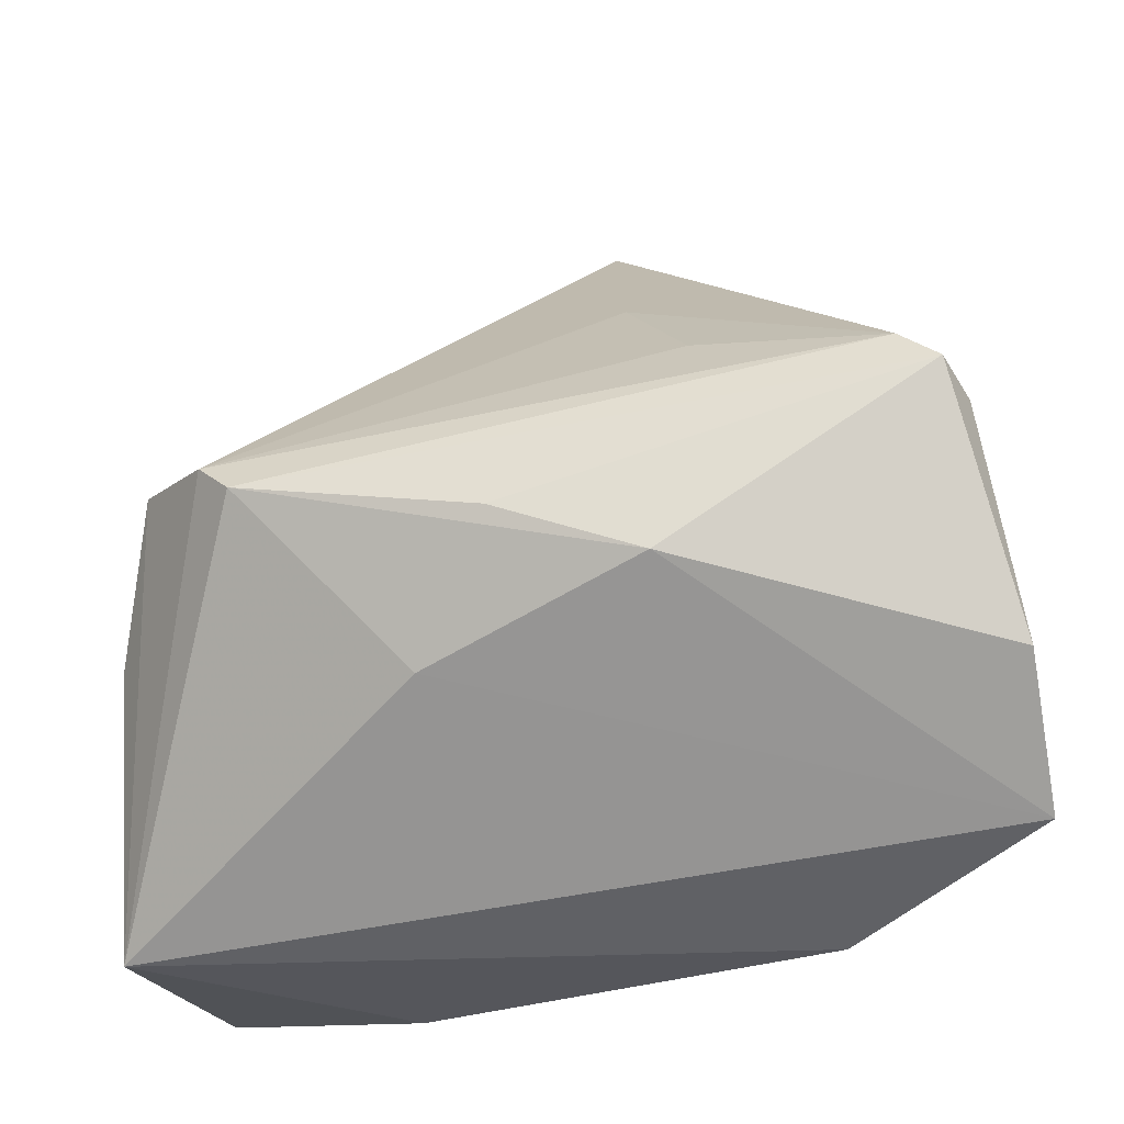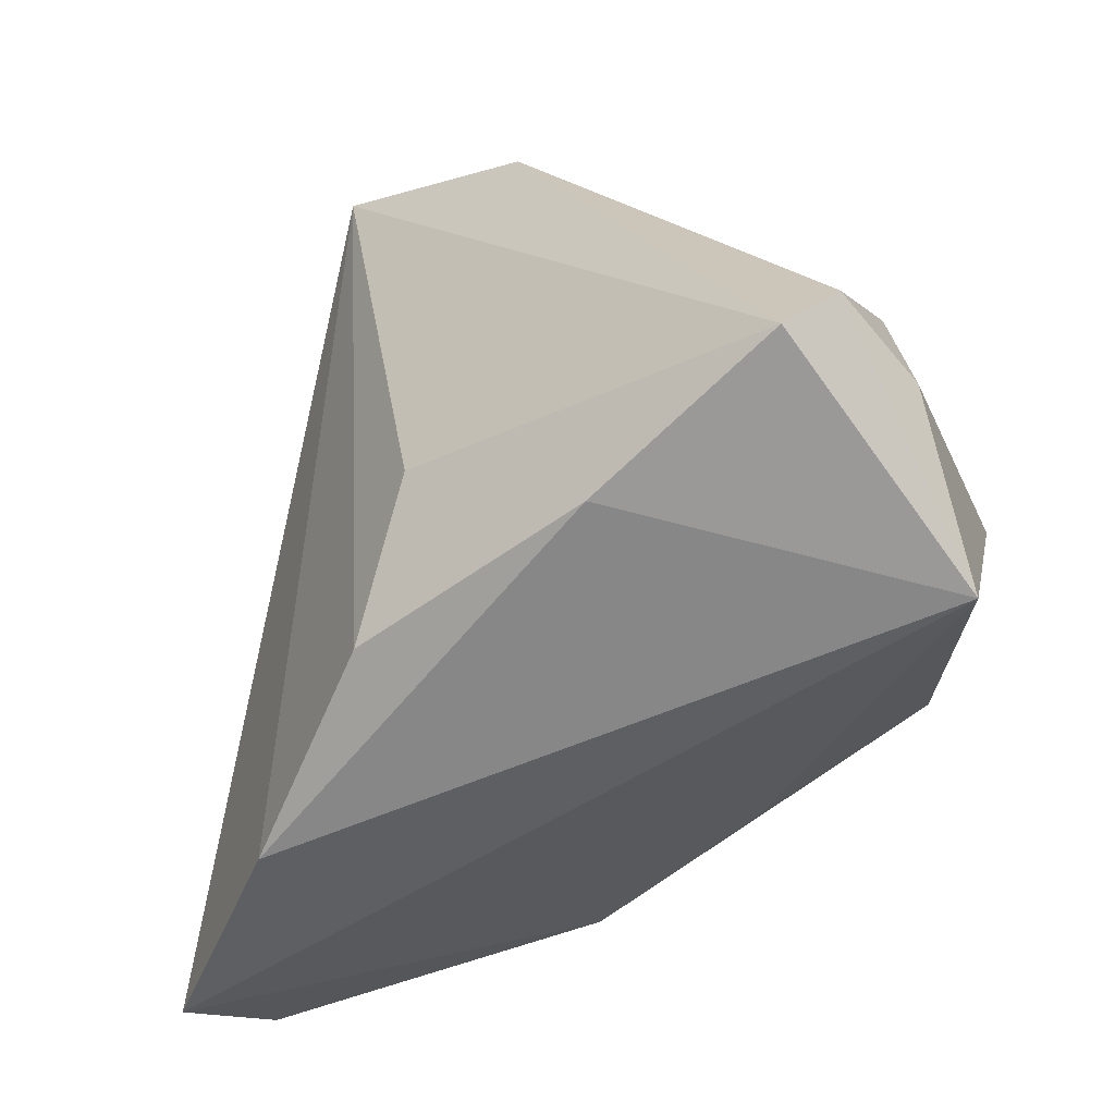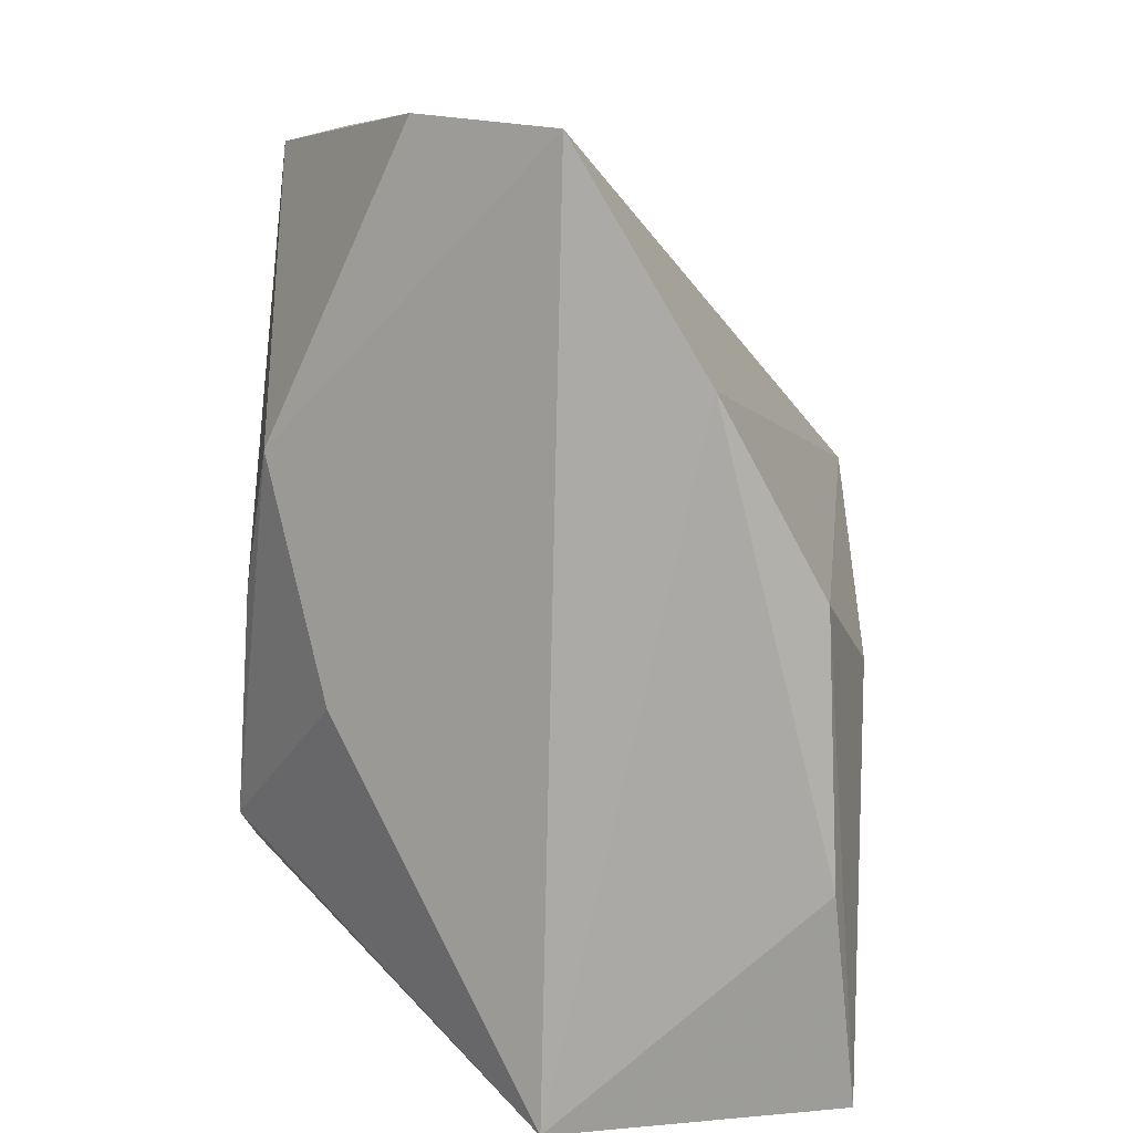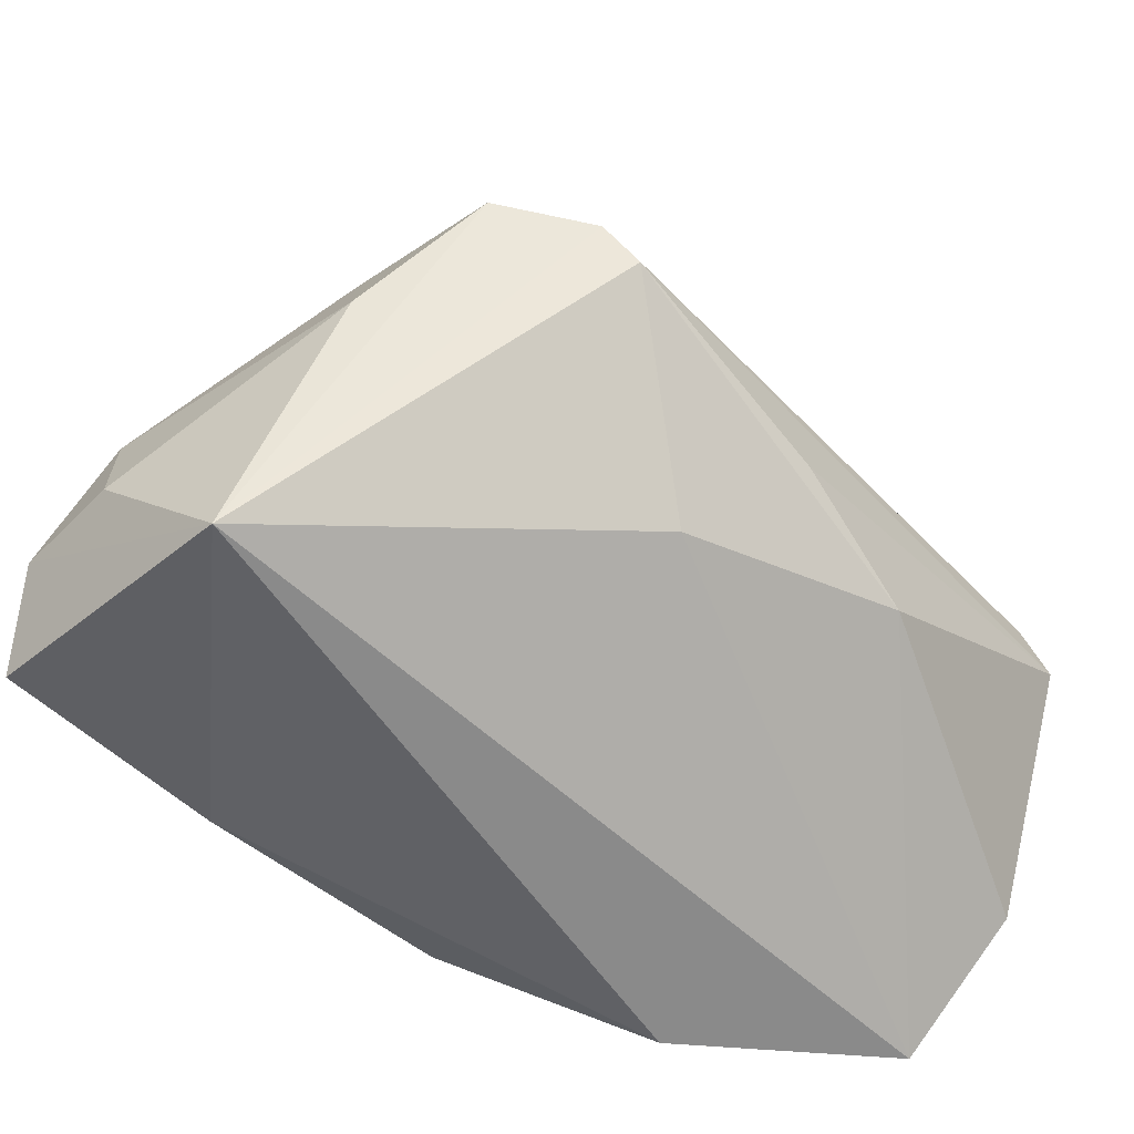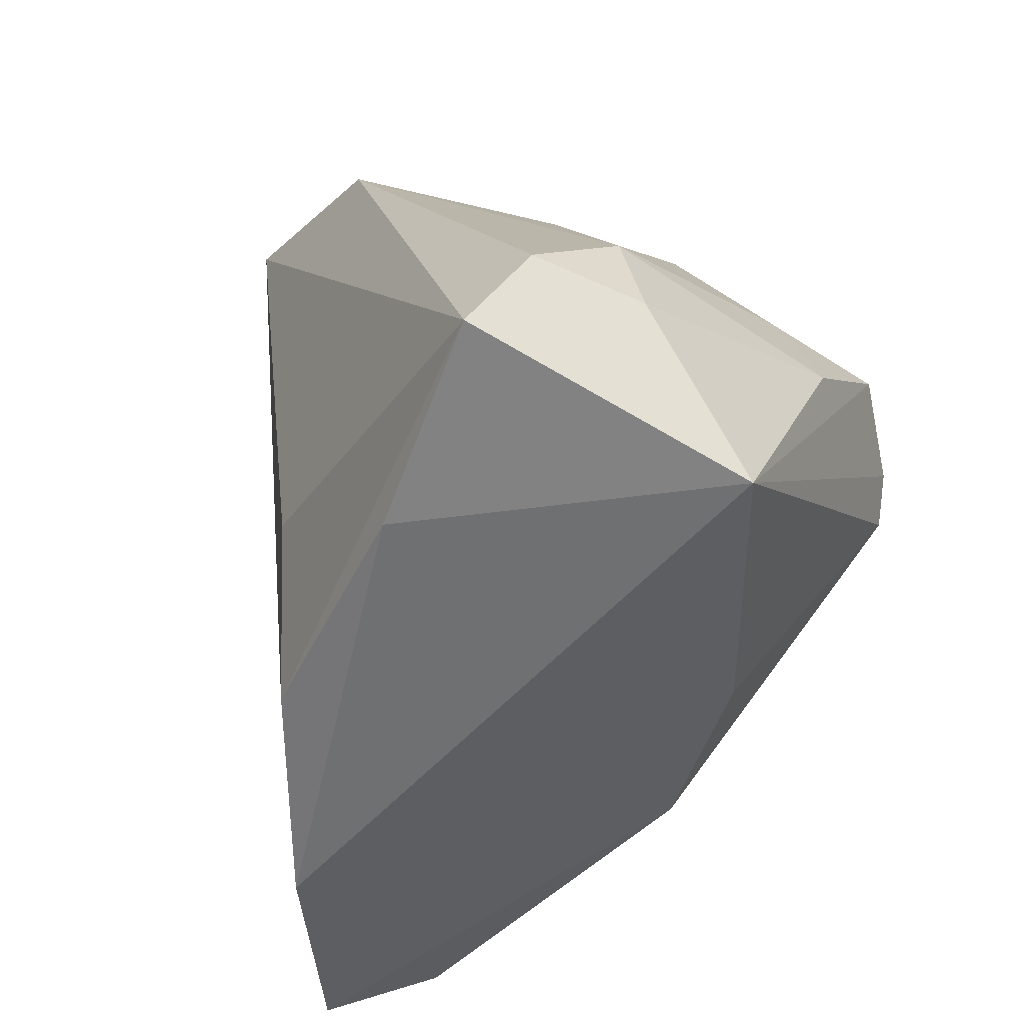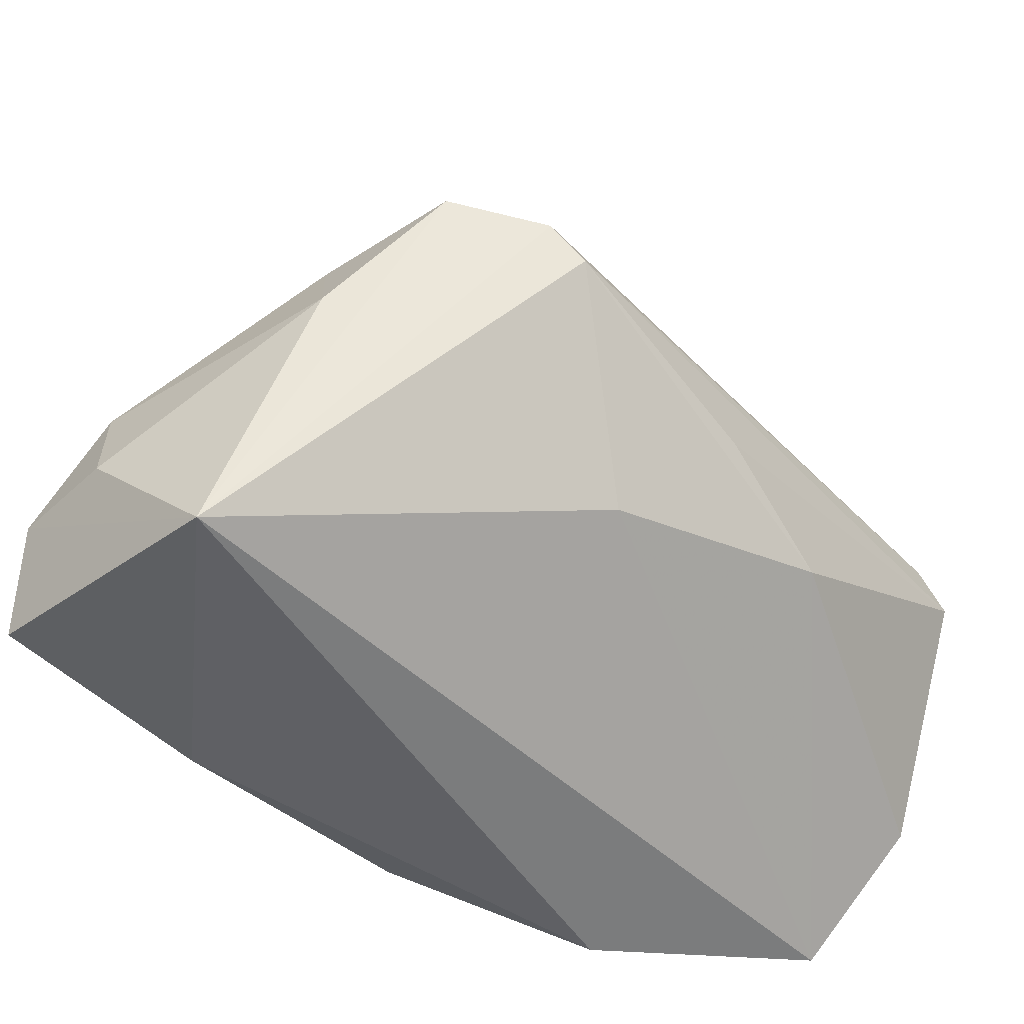
<metadata>
{"format":"obj","ext":"obj","renderer":"f3d","projection":"perspective","resolution":1024,"background":"white","views":[{"elev":-34.9,"azim":10.7,"up":"+Y"},{"elev":-55.2,"azim":-147.4,"up":"+Y"},{"elev":-76.9,"azim":85.2,"up":"+Y"},{"elev":-56.0,"azim":-49.5,"up":"+Y"},{"elev":-50.3,"azim":-121.5,"up":"+Y"},{"elev":-51.2,"azim":-50.4,"up":"+Y"}]}
</metadata>
<code>
v 0.05629 -0.03393 0.006546
v -0.03584 0.01722 0.001776
v -0.02683 -0.001763 0.03723
v 0.01396 0.0305 0.02021
v -0.04887 -0.02052 -0.02752
v 0.04987 0.004874 0.03723
v 0.04523 0.008797 0.03679
v -0.03091 0.002515 0.03551
v -0.03969 0.005707 0.02706
v -0.01944 -0.03485 -0.02808
v 0.001376 -0.00773 0.03723
v 0.03266 -0.03857 -0.01038
v -0.01271 0.0408 -0.03162
v 0.008764 0.05644 -0.01596
v 0.05582 -0.02228 0.02213
v -0.05048 -0.02153 -0.01443
v 0.001136 -0.01595 -0.03087
v -0.04875 -0.009639 -0.01616
v 0.00985 0.05654 0.0001993
v -0.0422 0.003147 0.0106
v -0.04706 -0.03857 0.0002849
v -0.04448 -0.03108 -0.03302
v -0.02905 0.0246 -0.01135
v 0.01105 0.05051 -0.03375
v -0.04544 -0.008769 0.01407
v 0.01842 -0.01459 0.03562
v 0.02262 0.01457 0.03193
v 0.01086 -0.03299 -0.02443
v 0.0522 0.003721 0.0305
v -0.008082 -0.02084 0.02659
f 15 6 26
f 29 6 15
f 19 6 29
f 19 2 9
f 23 2 19
f 22 21 5
f 15 26 1
f 1 29 15
f 24 29 1
f 3 21 30
f 30 26 3
f 21 1 30
f 30 1 26
f 11 6 3
f 3 26 11
f 11 26 6
f 3 6 7
f 7 4 27
f 7 6 19
f 19 4 7
f 19 9 8
f 8 4 19
f 8 21 3
f 8 9 21
f 27 4 8
f 3 7 8
f 8 7 27
f 5 21 16
f 13 22 5
f 24 22 13
f 13 23 19
f 2 23 18
f 5 16 18
f 18 13 5
f 23 13 18
f 24 28 17
f 17 22 24
f 28 22 17
f 21 22 10
f 10 22 28
f 21 9 25
f 25 16 21
f 25 18 16
f 14 13 19
f 24 13 14
f 19 29 14
f 14 29 24
f 20 9 2
f 2 18 20
f 20 25 9
f 18 25 20
f 12 10 28
f 12 28 24
f 24 1 12
f 12 1 21
f 21 10 12

</code>
